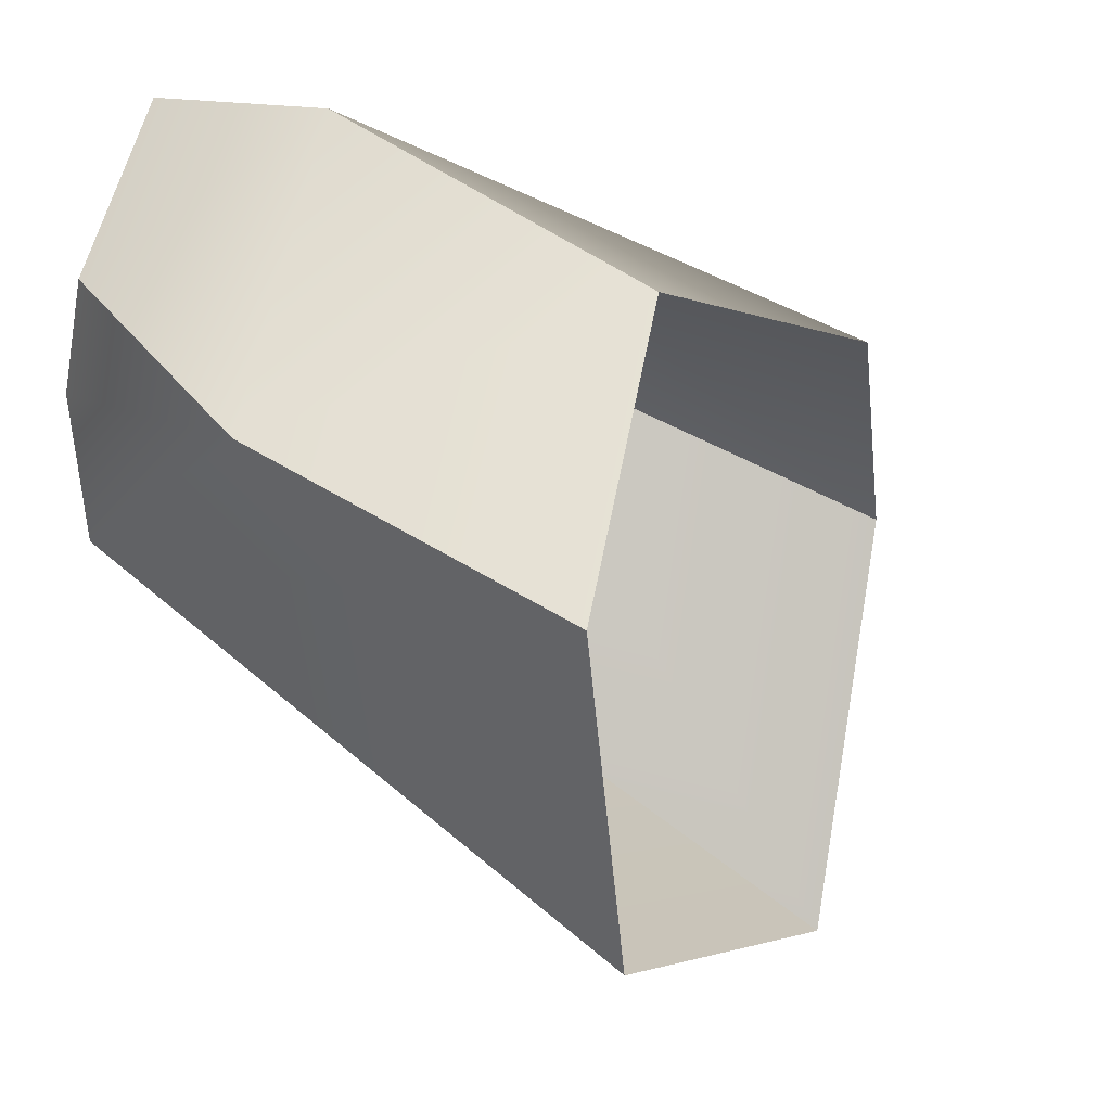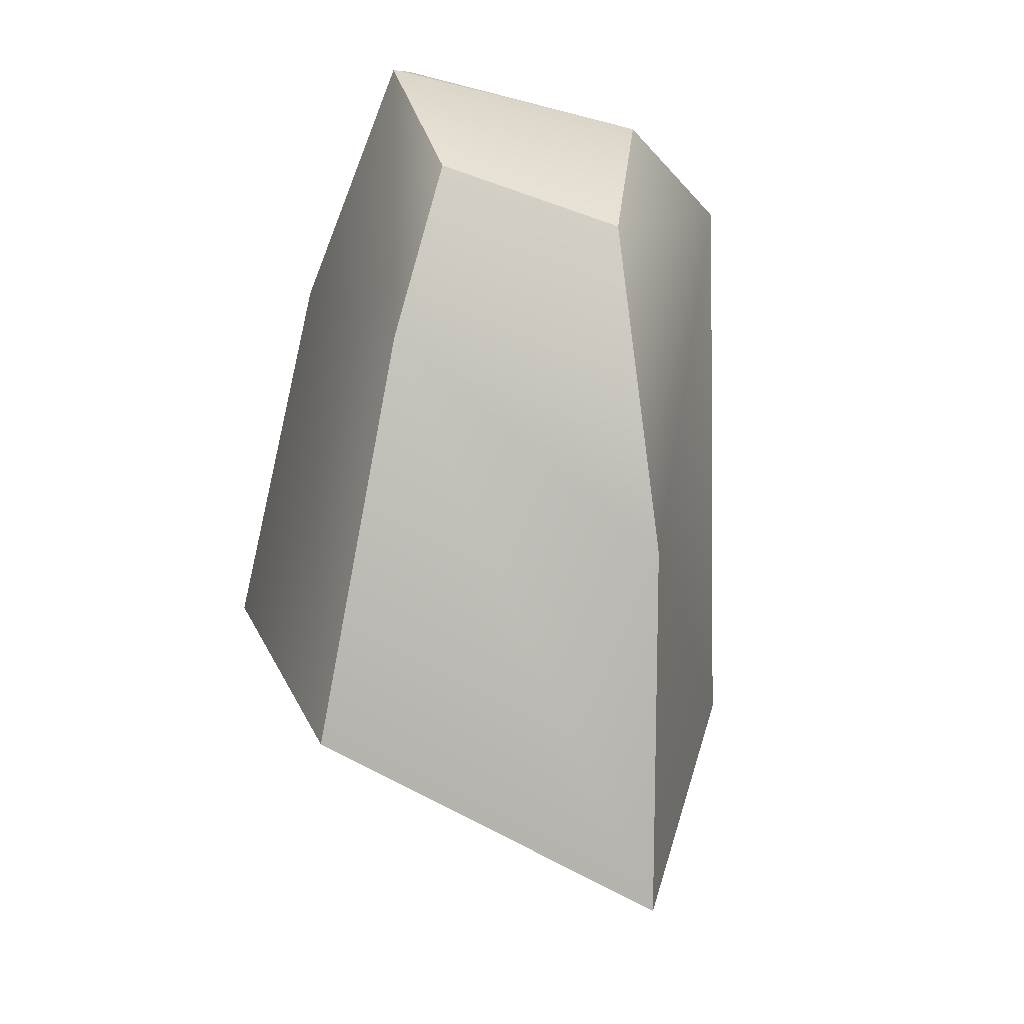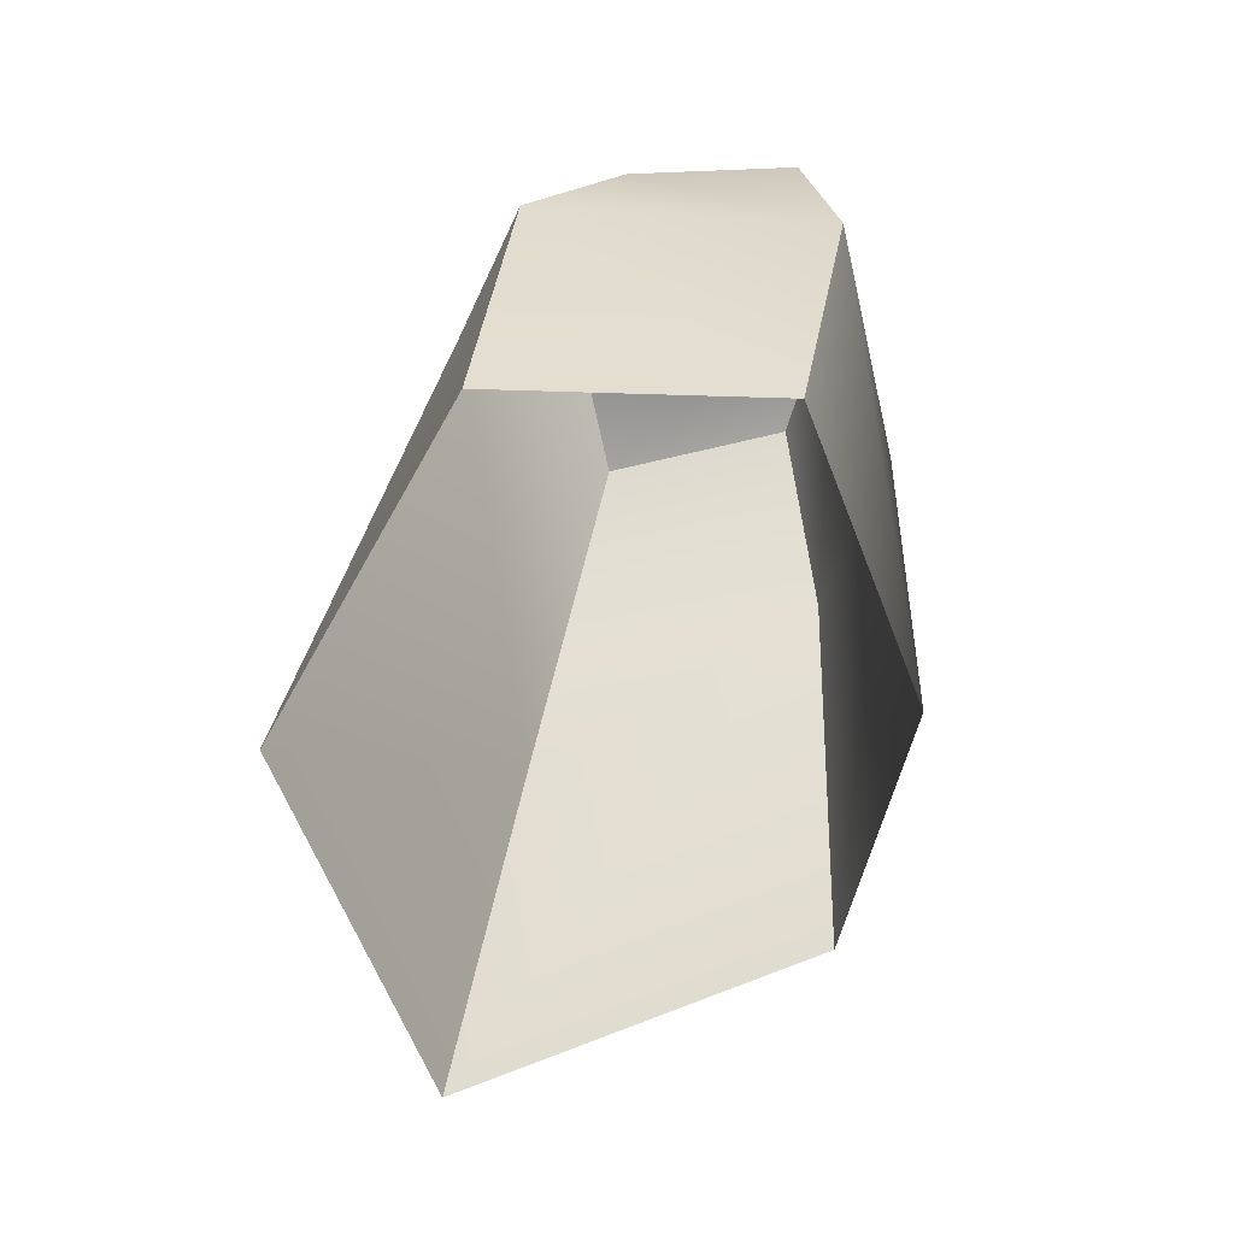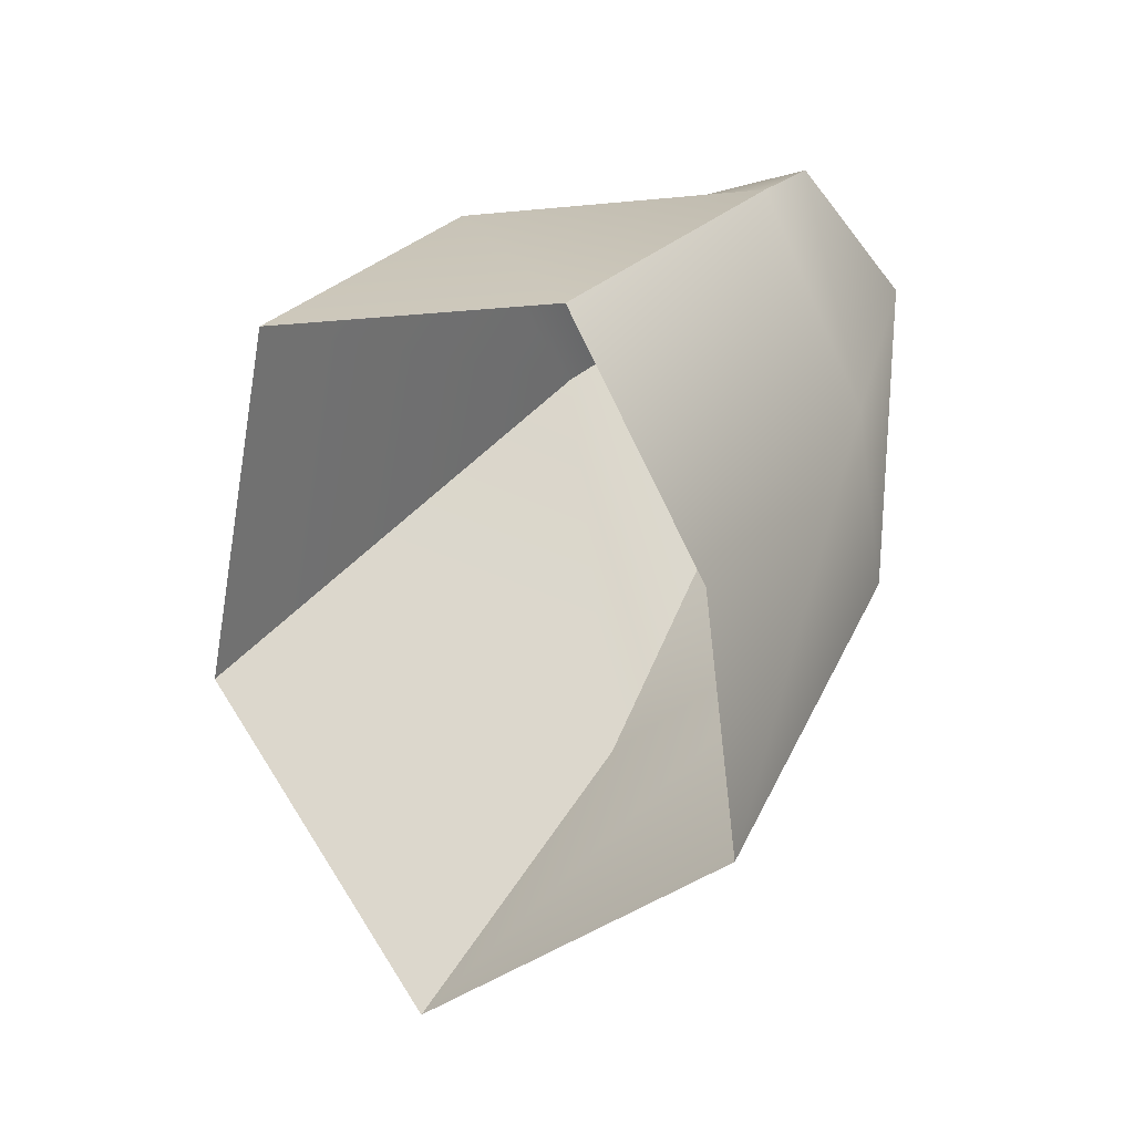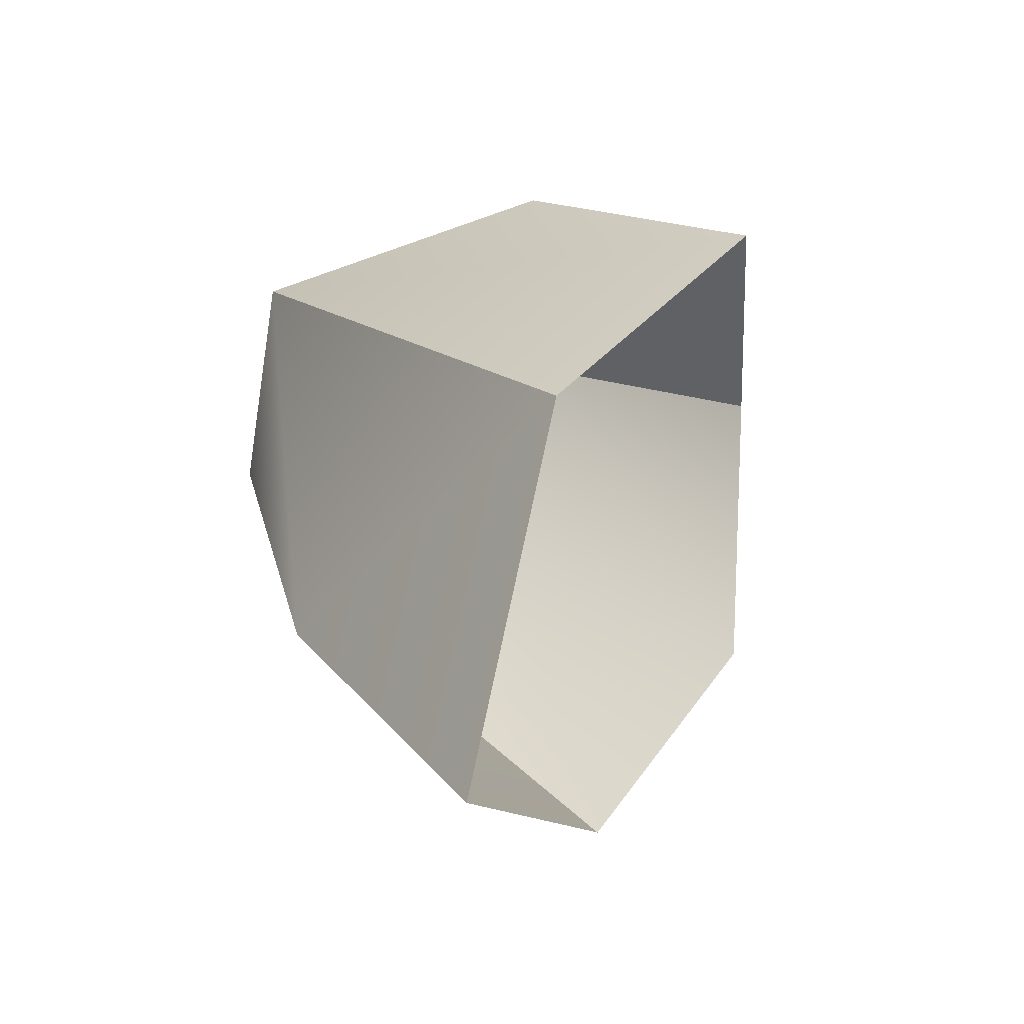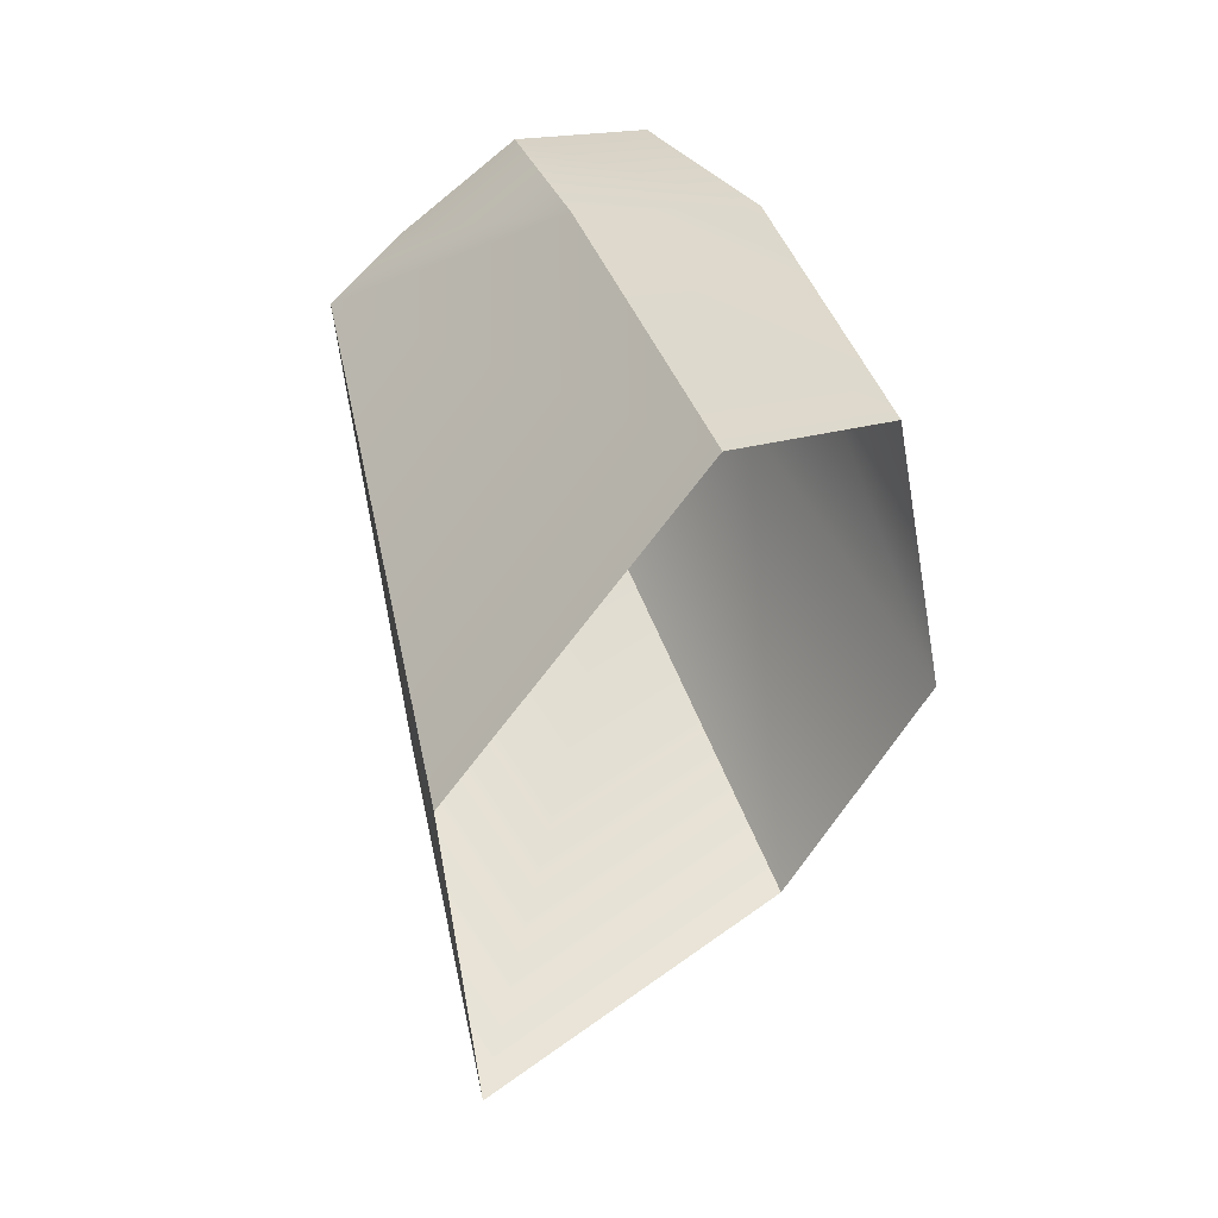
<metadata>
{"format":"obj","ext":"obj","renderer":"f3d","projection":"perspective","resolution":1024,"background":"white","views":[{"elev":-38.5,"azim":42.0,"up":"+Y"},{"elev":-31.4,"azim":-141.7,"up":"+Z"},{"elev":1.3,"azim":55.5,"up":"+Z"},{"elev":-11.8,"azim":90.4,"up":"+Z"},{"elev":-34.7,"azim":-10.7,"up":"+Z"},{"elev":10.4,"azim":20.0,"up":"+Z"}]}
</metadata>
<code>
g Rock L Deposit Metal.012
v -0.5169 1.56 0.2237
v -0.5253 1.58 0.461
v -0.5635 1.565 0.3565
v -0.4058 1.536 0.3297
v -0.3457 1.436 -0.002757
v -0.4748 1.506 0.542
v -0.2293 1.413 0.1634
v -0.3755 1.467 0.4889
v -0.236 1.322 0.3573
v -0.3755 1.467 0.4889
v -0.5348 1.397 0.5354
v -0.4748 1.506 0.542
v -0.4337 1.243 0.4904
v -0.236 1.322 0.3573
v -0.2906 1.112 0.3587
v -0.6249 1.403 0.4693
v -0.4748 1.506 0.542
v -0.5348 1.397 0.5354
v -0.5253 1.58 0.461
v -0.6449 1.457 0.3262
v -0.5635 1.565 0.3565
v -0.4337 1.243 0.4904
v -0.6249 1.403 0.4693
v -0.5348 1.397 0.5354
v -0.6437 1.323 0.4229
v -0.2906 1.112 0.3587
v -0.4545 1.063 0.1405
v -0.6437 1.323 0.4229
v -0.6449 1.457 0.3262
v -0.6249 1.403 0.4693
v -0.6018 1.356 0.1061
v -0.4545 1.063 0.1405
v -0.4888 1.215 -0.1012
v -0.6018 1.356 0.1061
v -0.5635 1.565 0.3565
v -0.6449 1.457 0.3262
v -0.5169 1.56 0.2237
v -0.4888 1.215 -0.1012
v -0.3457 1.436 -0.002757
g Rock L Deposit Metal.012_0
f 3 2 1
f 2 4 1
f 5 1 4
f 2 6 4
f 7 5 4
f 6 8 4
f 7 4 8
f 9 7 8
f 12 11 10
f 11 13 10
f 14 10 13
f 15 14 13
f 18 17 16
f 17 19 16
f 16 19 20
f 19 21 20
f 24 23 22
f 23 25 22
f 26 22 25
f 27 26 25
f 30 29 28
f 29 31 28
f 32 28 31
f 33 32 31
f 36 35 34
f 35 37 34
f 38 34 37
f 39 38 37

</code>
